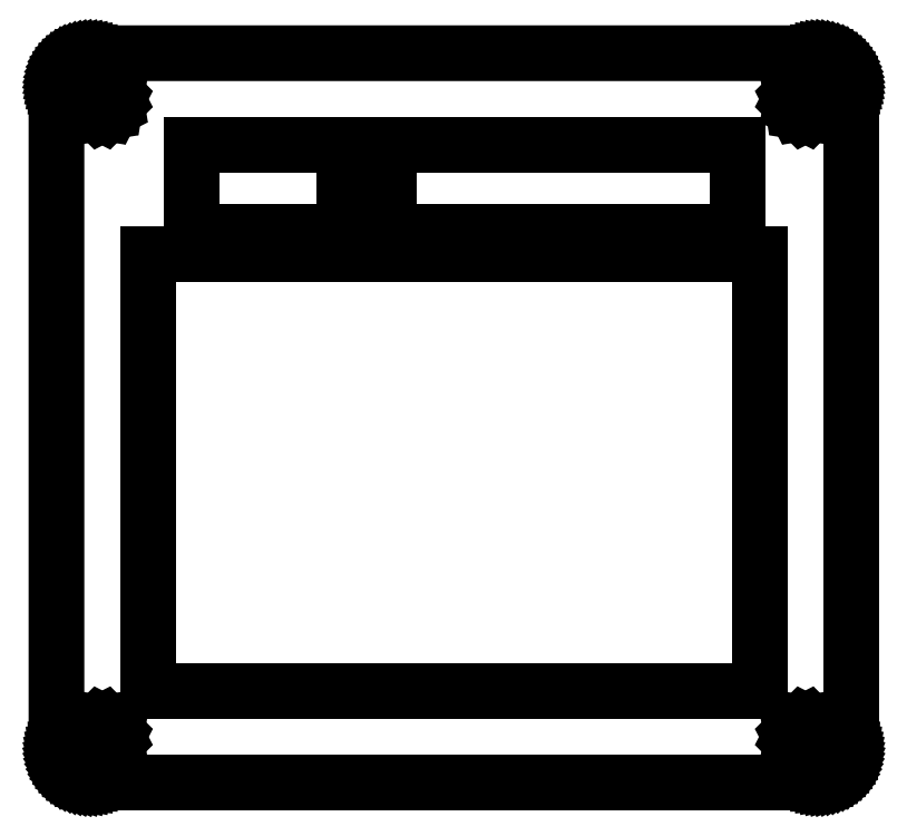
<metadata>
{"format":"dxf","ext":"dxf","renderer":"ezdxf+matplotlib","layout":"modelspace","background":"white","min_lineweight":24,"dpi":150}
</metadata>
<code>
0
SECTION
2
ENTITIES
0
LINE
8
0
10
165.9
20
159.2
30
0
11
166.5
21
159.1
31
0
0
LINE
8
0
10
166.5
20
159.1
30
0
11
167.1
21
159.1
31
0
0
LINE
8
0
10
167.1
20
159.1
30
0
11
167.7
21
158.9
31
0
0
LINE
8
0
10
167.7
20
158.9
30
0
11
168.3
21
158.8
31
0
0
LINE
8
0
10
168.3
20
158.8
30
0
11
168.8
21
158.6
31
0
0
LINE
8
0
10
168.8
20
158.6
30
0
11
169.3
21
158.3
31
0
0
LINE
8
0
10
169.3
20
158.3
30
0
11
169.9
21
158.1
31
0
0
LINE
8
0
10
169.9
20
158.1
30
0
11
170.4
21
157.7
31
0
0
LINE
8
0
10
170.4
20
157.7
30
0
11
170.8
21
157.4
31
0
0
LINE
8
0
10
170.8
20
157.4
30
0
11
171.2
21
157
31
0
0
LINE
8
0
10
171.2
20
157
30
0
11
171.6
21
156.5
31
0
0
LINE
8
0
10
171.6
20
156.5
30
0
11
172
21
156.1
31
0
0
LINE
8
0
10
172
20
156.1
30
0
11
172.3
21
155.6
31
0
0
LINE
8
0
10
172.3
20
155.6
30
0
11
172.6
21
155.1
31
0
0
LINE
8
0
10
172.6
20
155.1
30
0
11
172.9
21
154.5
31
0
0
LINE
8
0
10
172.9
20
154.5
30
0
11
173.1
21
154
31
0
0
LINE
8
0
10
173.1
20
154
30
0
11
173.2
21
153.4
31
0
0
LINE
8
0
10
173.2
20
153.4
30
0
11
173.4
21
152.8
31
0
0
LINE
8
0
10
173.4
20
152.8
30
0
11
173.4
21
152.2
31
0
0
LINE
8
0
10
173.4
20
152.2
30
0
11
173.4
21
151.7
31
0
0
LINE
8
0
10
173.4
20
151.7
30
0
11
173.4
21
7.593
31
0
0
LINE
8
0
10
173.4
20
7.593
30
0
11
173.4
21
7.005
31
0
0
LINE
8
0
10
173.4
20
7.005
30
0
11
173.4
21
6.419
31
0
0
LINE
8
0
10
173.4
20
6.419
30
0
11
173.2
21
5.842
31
0
0
LINE
8
0
10
173.2
20
5.842
30
0
11
173.1
21
5.275
31
0
0
LINE
8
0
10
173.1
20
5.275
30
0
11
172.9
21
4.723
31
0
0
LINE
8
0
10
172.9
20
4.723
30
0
11
172.6
21
4.188
31
0
0
LINE
8
0
10
172.6
20
4.188
30
0
11
172.3
21
3.674
31
0
0
LINE
8
0
10
172.3
20
3.674
30
0
11
172
21
3.185
31
0
0
LINE
8
0
10
172
20
3.185
30
0
11
171.6
21
2.722
31
0
0
LINE
8
0
10
171.6
20
2.722
30
0
11
171.2
21
2.289
31
0
0
LINE
8
0
10
171.2
20
2.289
30
0
11
170.8
21
1.889
31
0
0
LINE
8
0
10
170.8
20
1.889
30
0
11
170.4
21
1.524
31
0
0
LINE
8
0
10
170.4
20
1.524
30
0
11
169.9
21
1.198
31
0
0
LINE
8
0
10
169.9
20
1.198
30
0
11
169.3
21
0.9095
31
0
0
LINE
8
0
10
169.3
20
0.9095
30
0
11
168.8
21
0.6628
31
0
0
LINE
8
0
10
168.8
20
0.6628
30
0
11
168.3
21
0.4589
31
0
0
LINE
8
0
10
168.3
20
0.4589
30
0
11
167.7
21
0.299
31
0
0
LINE
8
0
10
167.7
20
0.299
30
0
11
167.1
21
0.1847
31
0
0
LINE
8
0
10
167.1
20
0.1847
30
0
11
166.5
21
0.1158
31
0
0
LINE
8
0
10
166.5
20
0.1158
30
0
11
165.9
21
0.09233
31
0
0
LINE
8
0
10
165.9
20
0.09233
30
0
11
7.594
21
0.09233
31
0
0
LINE
8
0
10
7.594
20
0.09233
30
0
11
7.006
21
0.1158
31
0
0
LINE
8
0
10
7.006
20
0.1158
30
0
11
6.42
21
0.1847
31
0
0
LINE
8
0
10
6.42
20
0.1847
30
0
11
5.844
21
0.299
31
0
0
LINE
8
0
10
5.844
20
0.299
30
0
11
5.277
21
0.4589
31
0
0
LINE
8
0
10
5.277
20
0.4589
30
0
11
4.724
21
0.6628
31
0
0
LINE
8
0
10
4.724
20
0.6628
30
0
11
4.189
21
0.9095
31
0
0
LINE
8
0
10
4.189
20
0.9095
30
0
11
3.675
21
1.198
31
0
0
LINE
8
0
10
3.675
20
1.198
30
0
11
3.185
21
1.524
31
0
0
LINE
8
0
10
3.185
20
1.524
30
0
11
2.724
21
1.889
31
0
0
LINE
8
0
10
2.724
20
1.889
30
0
11
2.29
21
2.289
31
0
0
LINE
8
0
10
2.29
20
2.289
30
0
11
1.891
21
2.722
31
0
0
LINE
8
0
10
1.891
20
2.722
30
0
11
1.527
21
3.185
31
0
0
LINE
8
0
10
1.527
20
3.185
30
0
11
1.2
21
3.674
31
0
0
LINE
8
0
10
1.2
20
3.674
30
0
11
0.9123
21
4.188
31
0
0
LINE
8
0
10
0.9123
20
4.188
30
0
11
0.6642
21
4.723
31
0
0
LINE
8
0
10
0.6642
20
4.723
30
0
11
0.4616
21
5.275
31
0
0
LINE
8
0
10
0.4616
20
5.275
30
0
11
0.3018
21
5.842
31
0
0
LINE
8
0
10
0.3018
20
5.842
30
0
11
0.1874
21
6.419
31
0
0
LINE
8
0
10
0.1874
20
6.419
30
0
11
0.1171
21
7.005
31
0
0
LINE
8
0
10
0.1171
20
7.005
30
0
11
0.09371
21
7.593
31
0
0
LINE
8
0
10
0.09371
20
7.593
30
0
11
0.09508
21
151.7
31
0
0
LINE
8
0
10
0.09508
20
151.7
30
0
11
0.1171
21
152.2
31
0
0
LINE
8
0
10
0.1171
20
152.2
30
0
11
0.1874
21
152.8
31
0
0
LINE
8
0
10
0.1874
20
152.8
30
0
11
0.3018
21
153.4
31
0
0
LINE
8
0
10
0.3018
20
153.4
30
0
11
0.4616
21
154
31
0
0
LINE
8
0
10
0.4616
20
154
30
0
11
0.6642
21
154.5
31
0
0
LINE
8
0
10
0.6642
20
154.5
30
0
11
0.9123
21
155.1
31
0
0
LINE
8
0
10
0.9123
20
155.1
30
0
11
1.2
21
155.6
31
0
0
LINE
8
0
10
1.2
20
155.6
30
0
11
1.527
21
156.1
31
0
0
LINE
8
0
10
1.527
20
156.1
30
0
11
1.891
21
156.5
31
0
0
LINE
8
0
10
1.891
20
156.5
30
0
11
2.29
21
157
31
0
0
LINE
8
0
10
2.29
20
157
30
0
11
2.724
21
157.4
31
0
0
LINE
8
0
10
2.724
20
157.4
30
0
11
3.185
21
157.7
31
0
0
LINE
8
0
10
3.185
20
157.7
30
0
11
3.675
21
158.1
31
0
0
LINE
8
0
10
3.675
20
158.1
30
0
11
4.189
21
158.3
31
0
0
LINE
8
0
10
4.189
20
158.3
30
0
11
4.724
21
158.6
31
0
0
LINE
8
0
10
4.724
20
158.6
30
0
11
5.277
21
158.8
31
0
0
LINE
8
0
10
5.277
20
158.8
30
0
11
5.844
21
158.9
31
0
0
LINE
8
0
10
5.844
20
158.9
30
0
11
6.42
21
159.1
31
0
0
LINE
8
0
10
6.42
20
159.1
30
0
11
7.006
21
159.1
31
0
0
LINE
8
0
10
7.006
20
159.1
30
0
11
7.594
21
159.2
31
0
0
LINE
8
0
10
7.594
20
159.2
30
0
11
165.9
21
159.2
31
0
0
LINE
8
0
10
162.5
20
12.95
30
0
11
161.7
21
12.52
31
0
0
LINE
8
0
10
161.7
20
12.52
30
0
11
161
21
11.86
31
0
0
LINE
8
0
10
161
20
11.86
30
0
11
160.6
21
11.02
31
0
0
LINE
8
0
10
160.6
20
11.02
30
0
11
160.4
21
10.09
31
0
0
LINE
8
0
10
160.4
20
10.09
30
0
11
160.6
21
9.165
31
0
0
LINE
8
0
10
160.6
20
9.165
30
0
11
161
21
8.329
31
0
0
LINE
8
0
10
161
20
8.329
30
0
11
161.7
21
7.666
31
0
0
LINE
8
0
10
161.7
20
7.666
30
0
11
162.5
21
7.239
31
0
0
LINE
8
0
10
162.5
20
7.239
30
0
11
163.4
21
7.093
31
0
0
LINE
8
0
10
163.4
20
7.093
30
0
11
164.4
21
7.239
31
0
0
LINE
8
0
10
164.4
20
7.239
30
0
11
165.2
21
7.666
31
0
0
LINE
8
0
10
165.2
20
7.666
30
0
11
165.9
21
8.329
31
0
0
LINE
8
0
10
165.9
20
8.329
30
0
11
166.3
21
9.165
31
0
0
LINE
8
0
10
166.3
20
9.165
30
0
11
166.4
21
10.09
31
0
0
LINE
8
0
10
166.4
20
10.09
30
0
11
166.3
21
11.02
31
0
0
LINE
8
0
10
166.3
20
11.02
30
0
11
165.9
21
11.86
31
0
0
LINE
8
0
10
165.9
20
11.86
30
0
11
165.2
21
12.52
31
0
0
LINE
8
0
10
165.2
20
12.52
30
0
11
164.4
21
12.95
31
0
0
LINE
8
0
10
164.4
20
12.95
30
0
11
163.4
21
13.09
31
0
0
LINE
8
0
10
163.4
20
13.09
30
0
11
162.5
21
12.95
31
0
0
LINE
8
0
10
9.167
20
12.95
30
0
11
8.33
21
12.52
31
0
0
LINE
8
0
10
8.33
20
12.52
30
0
11
7.667
21
11.86
31
0
0
LINE
8
0
10
7.667
20
11.86
30
0
11
7.24
21
11.02
31
0
0
LINE
8
0
10
7.24
20
11.02
30
0
11
7.094
21
10.09
31
0
0
LINE
8
0
10
7.094
20
10.09
30
0
11
7.24
21
9.165
31
0
0
LINE
8
0
10
7.24
20
9.165
30
0
11
7.667
21
8.329
31
0
0
LINE
8
0
10
7.667
20
8.329
30
0
11
8.33
21
7.666
31
0
0
LINE
8
0
10
8.33
20
7.666
30
0
11
9.167
21
7.239
31
0
0
LINE
8
0
10
9.167
20
7.239
30
0
11
10.09
21
7.093
31
0
0
LINE
8
0
10
10.09
20
7.093
30
0
11
11.02
21
7.239
31
0
0
LINE
8
0
10
11.02
20
7.239
30
0
11
11.86
21
7.666
31
0
0
LINE
8
0
10
11.86
20
7.666
30
0
11
12.52
21
8.329
31
0
0
LINE
8
0
10
12.52
20
8.329
30
0
11
12.95
21
9.165
31
0
0
LINE
8
0
10
12.95
20
9.165
30
0
11
13.09
21
10.09
31
0
0
LINE
8
0
10
13.09
20
10.09
30
0
11
12.95
21
11.02
31
0
0
LINE
8
0
10
12.95
20
11.02
30
0
11
12.52
21
11.86
31
0
0
LINE
8
0
10
12.52
20
11.86
30
0
11
11.86
21
12.52
31
0
0
LINE
8
0
10
11.86
20
12.52
30
0
11
11.02
21
12.95
31
0
0
LINE
8
0
10
11.02
20
12.95
30
0
11
10.09
21
13.09
31
0
0
LINE
8
0
10
10.09
20
13.09
30
0
11
9.167
21
12.95
31
0
0
LINE
8
0
10
20.09
20
115.3
30
0
11
153.4
21
115.3
31
0
0
LINE
8
0
10
153.4
20
115.3
30
0
11
153.4
21
20.09
31
0
0
LINE
8
0
10
153.4
20
20.09
30
0
11
20.09
21
20.09
31
0
0
LINE
8
0
10
20.09
20
20.09
30
0
11
20.09
21
115.3
31
0
0
LINE
8
0
10
29.62
20
139.2
30
0
11
62.96
21
139.2
31
0
0
LINE
8
0
10
62.96
20
139.2
30
0
11
62.96
21
120.1
31
0
0
LINE
8
0
10
62.96
20
120.1
30
0
11
29.62
21
120.1
31
0
0
LINE
8
0
10
29.62
20
120.1
30
0
11
29.62
21
139.2
31
0
0
LINE
8
0
10
72.48
20
139.2
30
0
11
148.7
21
139.2
31
0
0
LINE
8
0
10
148.7
20
139.2
30
0
11
148.7
21
120.1
31
0
0
LINE
8
0
10
148.7
20
120.1
30
0
11
72.48
21
120.1
31
0
0
LINE
8
0
10
72.48
20
120.1
30
0
11
72.48
21
139.2
31
0
0
LINE
8
0
10
162.5
20
152
30
0
11
161.7
21
151.6
31
0
0
LINE
8
0
10
161.7
20
151.6
30
0
11
161
21
150.9
31
0
0
LINE
8
0
10
161
20
150.9
30
0
11
160.6
21
150.1
31
0
0
LINE
8
0
10
160.6
20
150.1
30
0
11
160.4
21
149.2
31
0
0
LINE
8
0
10
160.4
20
149.2
30
0
11
160.6
21
148.2
31
0
0
LINE
8
0
10
160.6
20
148.2
30
0
11
161
21
147.4
31
0
0
LINE
8
0
10
161
20
147.4
30
0
11
161.7
21
146.7
31
0
0
LINE
8
0
10
161.7
20
146.7
30
0
11
162.5
21
146.3
31
0
0
LINE
8
0
10
162.5
20
146.3
30
0
11
163.4
21
146.2
31
0
0
LINE
8
0
10
163.4
20
146.2
30
0
11
164.4
21
146.3
31
0
0
LINE
8
0
10
164.4
20
146.3
30
0
11
165.2
21
146.7
31
0
0
LINE
8
0
10
165.2
20
146.7
30
0
11
165.9
21
147.4
31
0
0
LINE
8
0
10
165.9
20
147.4
30
0
11
166.3
21
148.2
31
0
0
LINE
8
0
10
166.3
20
148.2
30
0
11
166.4
21
149.2
31
0
0
LINE
8
0
10
166.4
20
149.2
30
0
11
166.3
21
150.1
31
0
0
LINE
8
0
10
166.3
20
150.1
30
0
11
165.9
21
150.9
31
0
0
LINE
8
0
10
165.9
20
150.9
30
0
11
165.2
21
151.6
31
0
0
LINE
8
0
10
165.2
20
151.6
30
0
11
164.4
21
152
31
0
0
LINE
8
0
10
164.4
20
152
30
0
11
163.4
21
152.2
31
0
0
LINE
8
0
10
163.4
20
152.2
30
0
11
162.5
21
152
31
0
0
LINE
8
0
10
9.167
20
152
30
0
11
8.33
21
151.6
31
0
0
LINE
8
0
10
8.33
20
151.6
30
0
11
7.667
21
150.9
31
0
0
LINE
8
0
10
7.667
20
150.9
30
0
11
7.24
21
150.1
31
0
0
LINE
8
0
10
7.24
20
150.1
30
0
11
7.094
21
149.2
31
0
0
LINE
8
0
10
7.094
20
149.2
30
0
11
7.24
21
148.2
31
0
0
LINE
8
0
10
7.24
20
148.2
30
0
11
7.667
21
147.4
31
0
0
LINE
8
0
10
7.667
20
147.4
30
0
11
8.33
21
146.7
31
0
0
LINE
8
0
10
8.33
20
146.7
30
0
11
9.167
21
146.3
31
0
0
LINE
8
0
10
9.167
20
146.3
30
0
11
10.09
21
146.2
31
0
0
LINE
8
0
10
10.09
20
146.2
30
0
11
11.02
21
146.3
31
0
0
LINE
8
0
10
11.02
20
146.3
30
0
11
11.86
21
146.7
31
0
0
LINE
8
0
10
11.86
20
146.7
30
0
11
12.52
21
147.4
31
0
0
LINE
8
0
10
12.52
20
147.4
30
0
11
12.95
21
148.2
31
0
0
LINE
8
0
10
12.95
20
148.2
30
0
11
13.09
21
149.2
31
0
0
LINE
8
0
10
13.09
20
149.2
30
0
11
12.95
21
150.1
31
0
0
LINE
8
0
10
12.95
20
150.1
30
0
11
12.52
21
150.9
31
0
0
LINE
8
0
10
12.52
20
150.9
30
0
11
11.86
21
151.6
31
0
0
LINE
8
0
10
11.86
20
151.6
30
0
11
11.02
21
152
31
0
0
LINE
8
0
10
11.02
20
152
30
0
11
10.09
21
152.2
31
0
0
LINE
8
0
10
10.09
20
152.2
30
0
11
9.167
21
152
31
0
0
ENDSEC
0
EOF

</code>
